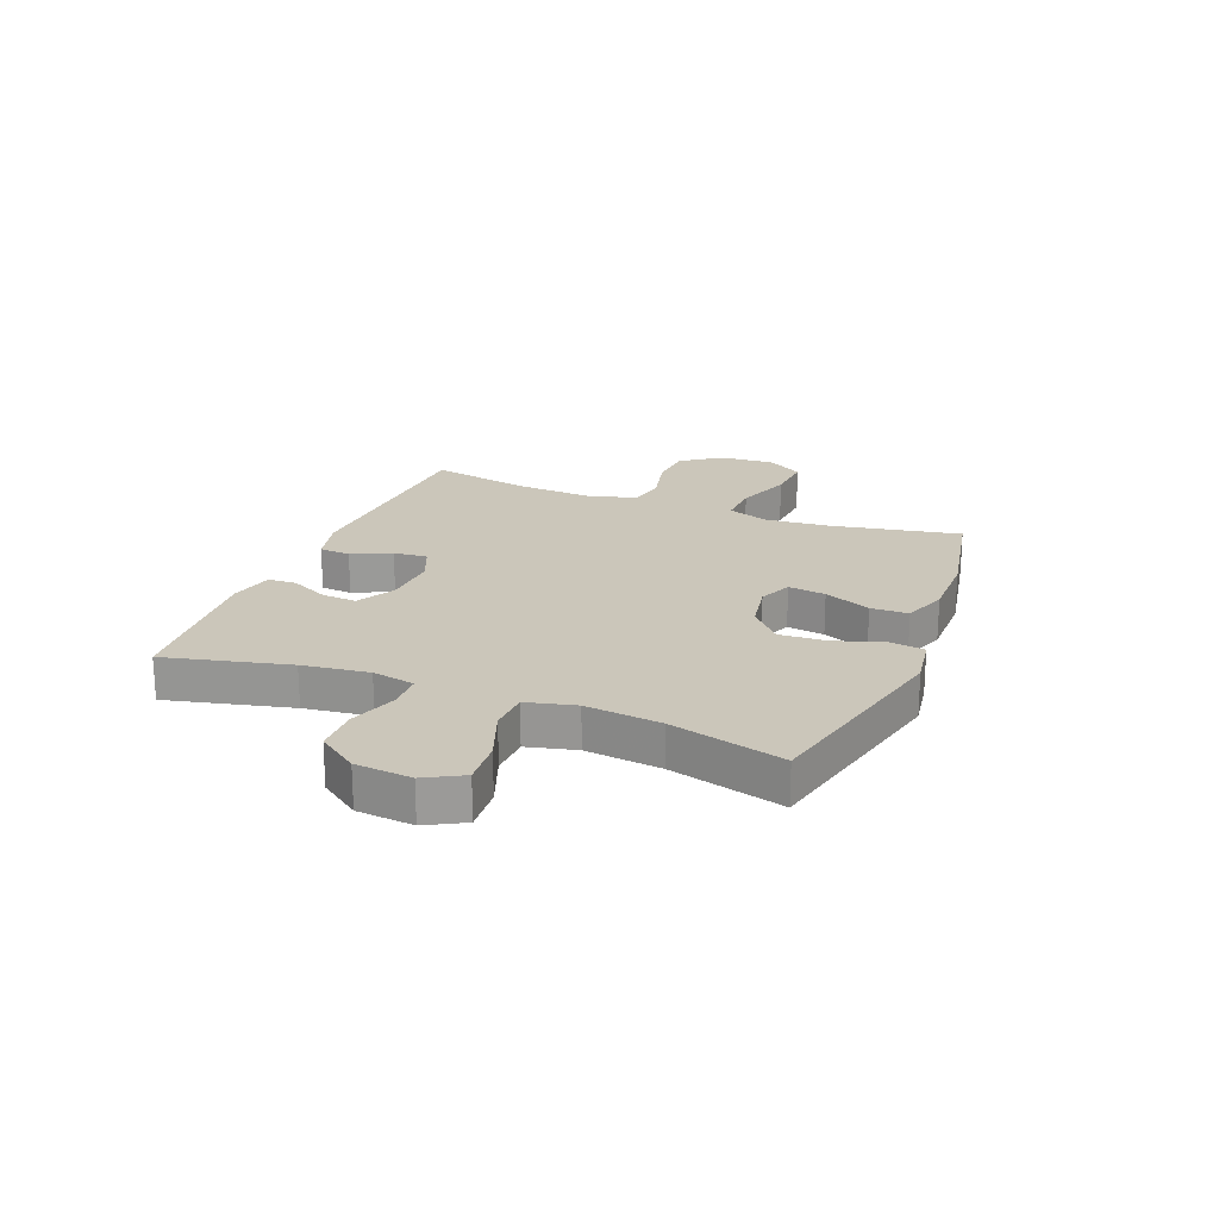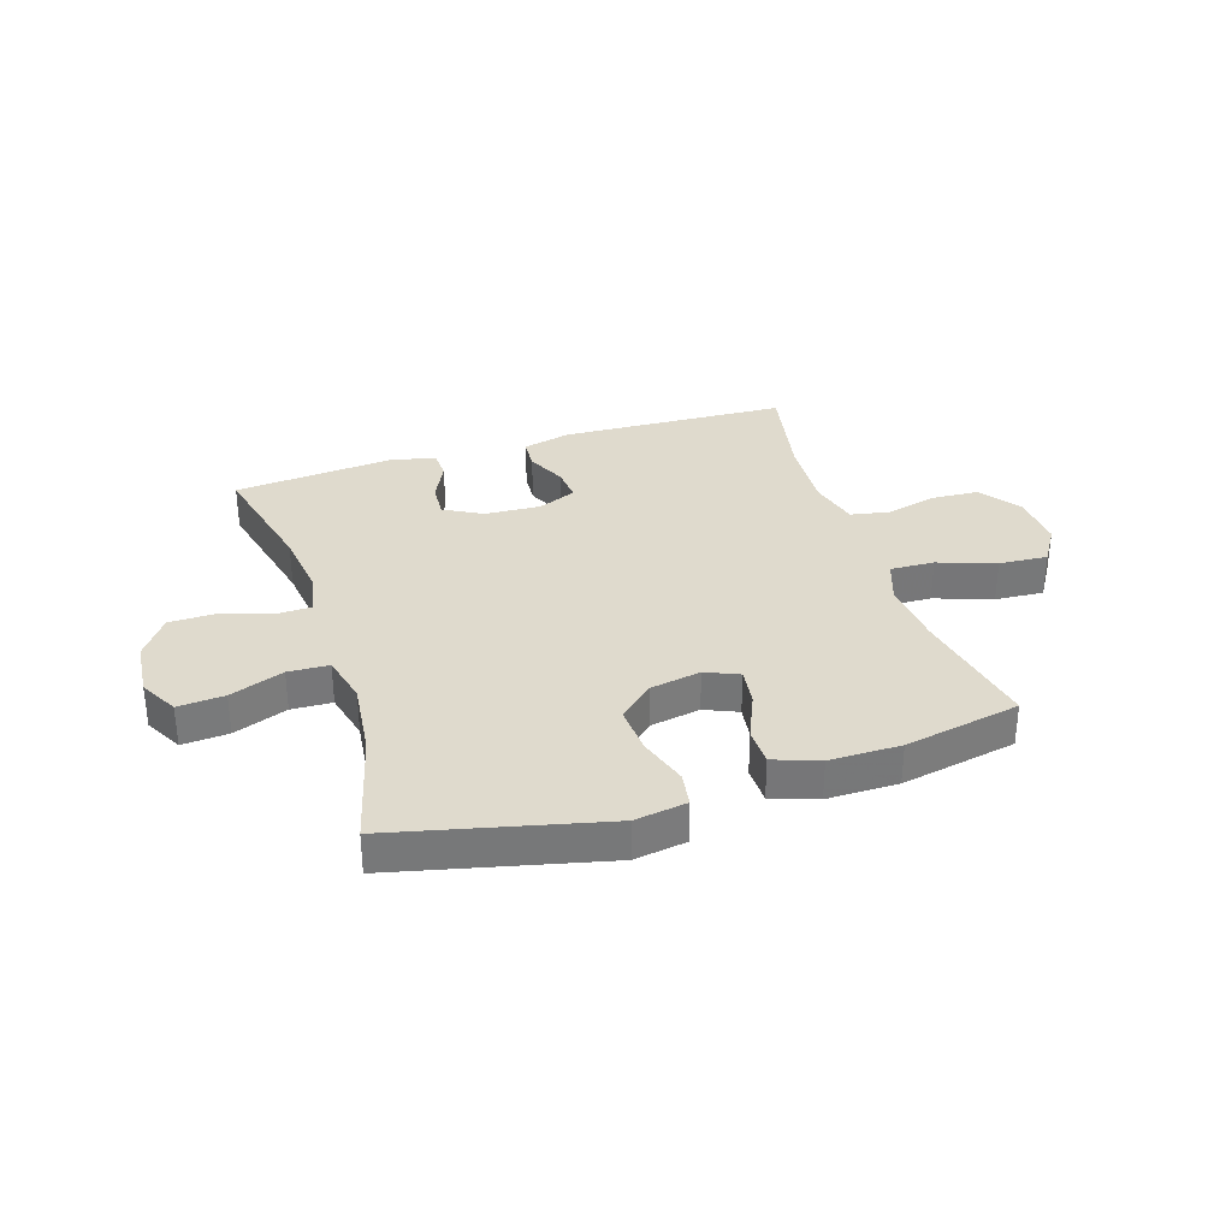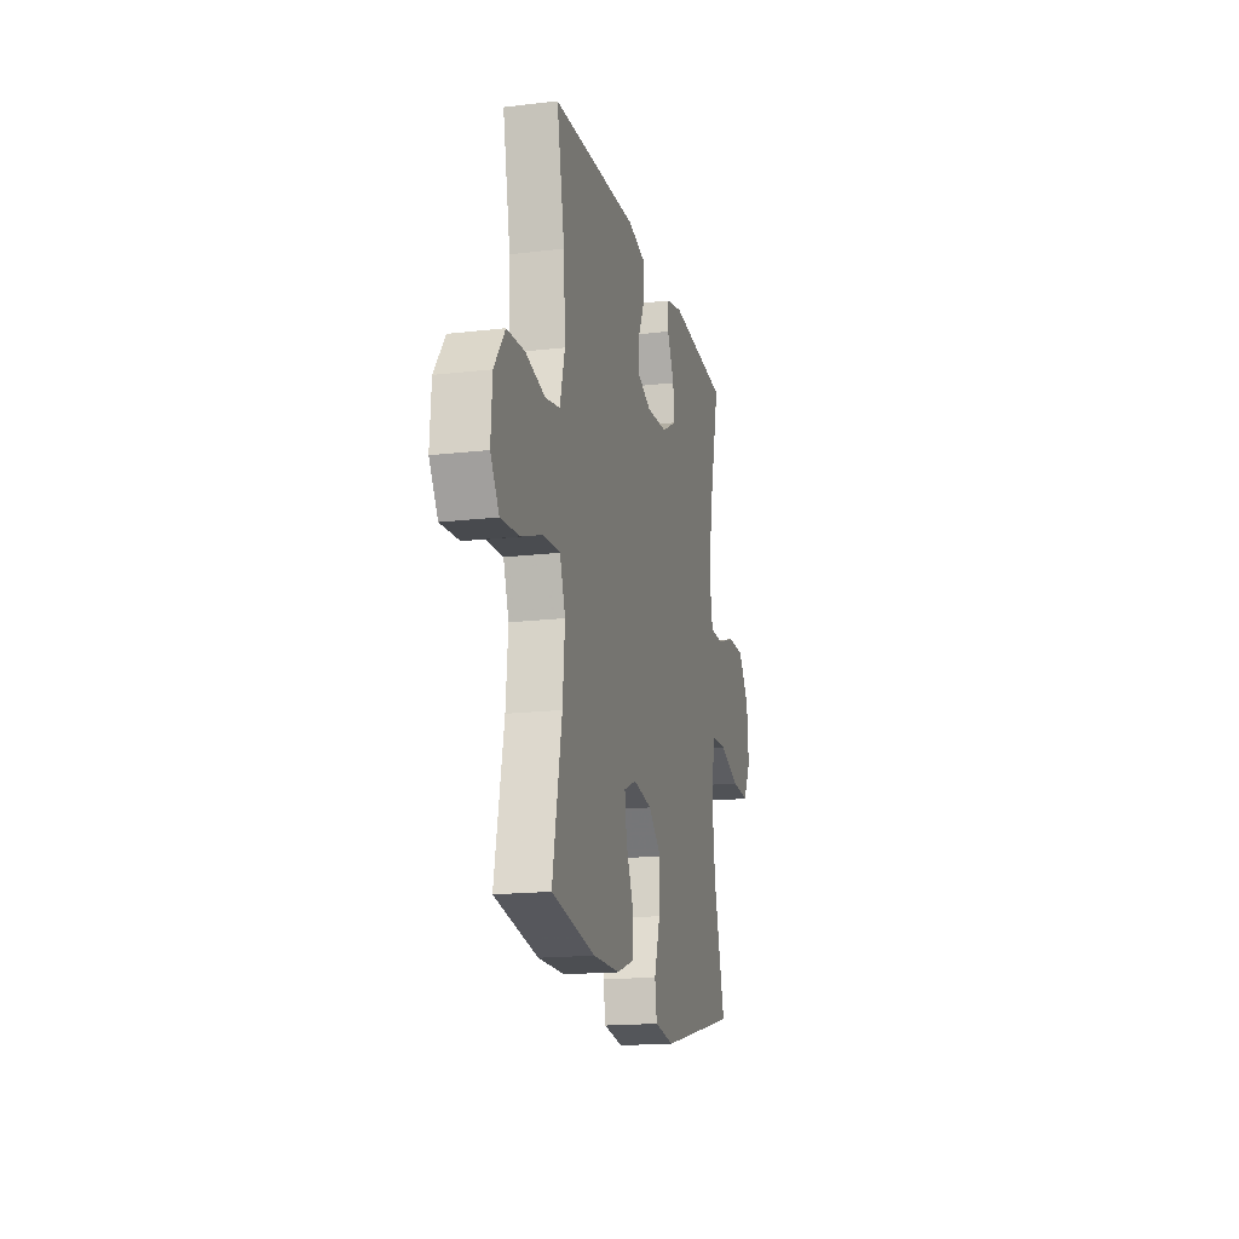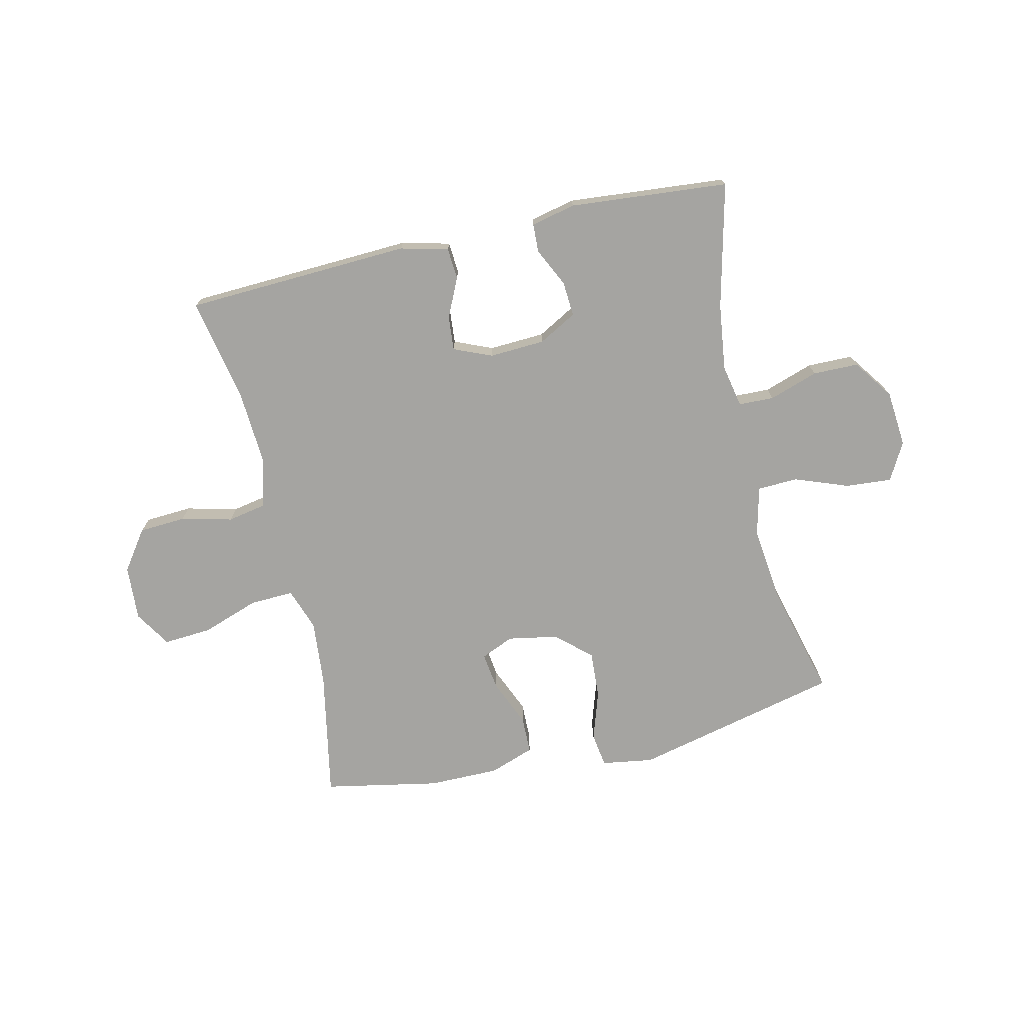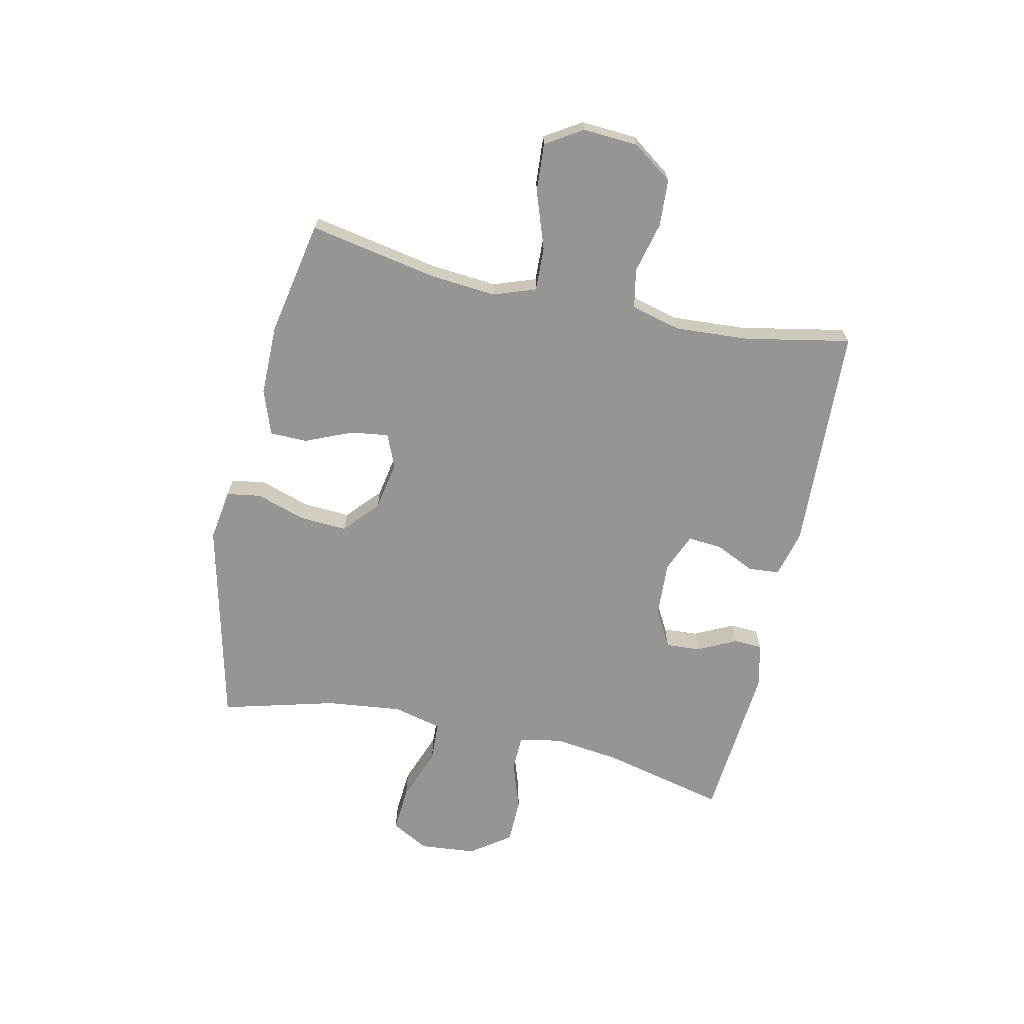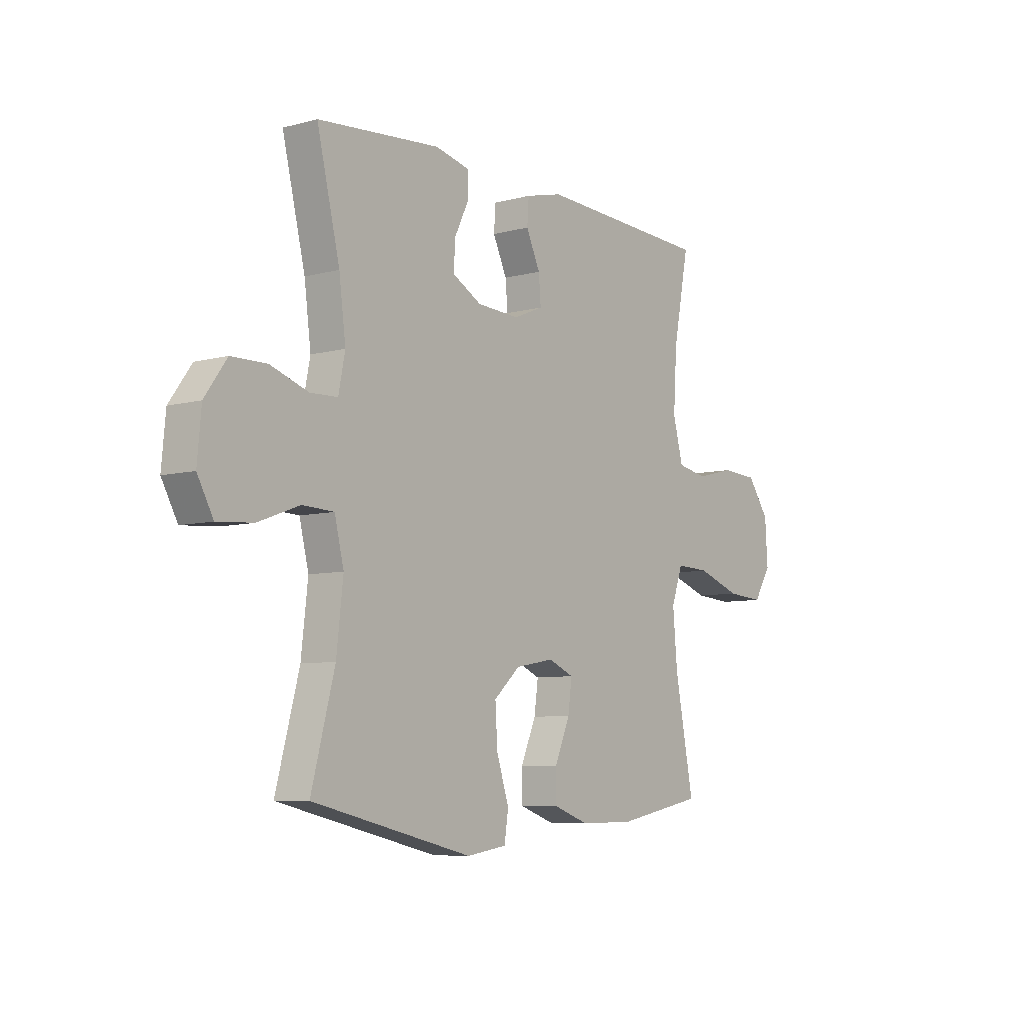
<metadata>
{"format":"obj","ext":"obj","renderer":"f3d","projection":"perspective","resolution":1024,"background":"white","views":[{"elev":21.1,"azim":111.6,"up":"+Y"},{"elev":32.9,"azim":162.2,"up":"+Y"},{"elev":-17.0,"azim":-76.6,"up":"+Z"},{"elev":-73.3,"azim":12.9,"up":"+Y"},{"elev":-67.6,"azim":-102.3,"up":"+Y"},{"elev":-7.2,"azim":127.4,"up":"+Z"}]}
</metadata>
<code>
v 0.5 0.07 -0.5
v 0.136 0.07 -0.586
v 0.045 0.07 -0.572
v 0.036 0.07 -0.512
v 0.064 0.07 -0.425
v 0.069 0.07 -0.342
v 0.009 0.07 -0.288
v -0.079 0.07 -0.272
v -0.137 0.07 -0.297
v -0.128 0.07 -0.363
v -0.093 0.07 -0.445
v -0.094 0.07 -0.511
v -0.173 0.07 -0.539
v -0.297 0.07 -0.539
v -0.5 0.07 -0.5
v -0.457 0.07 -0.275
v -0.447 0.07 -0.159
v -0.473 0.07 -0.085
v -0.55 0.07 -0.088
v -0.65 0.07 -0.123
v -0.735 0.07 -0.129
v -0.775 0.07 -0.065
v -0.769 0.07 0.032
v -0.719 0.07 0.102
v -0.637 0.07 0.107
v -0.547 0.07 0.085
v -0.479 0.07 0.098
v -0.456 0.07 0.186
v -0.464 0.07 0.315
v -0.5 0.07 0.5
v -0.104 0.07 0.518
v -0.02 0.07 0.497
v -0.016 0.07 0.442
v -0.048 0.07 0.373
v -0.053 0.07 0.313
v 0.014 0.07 0.285
v 0.111 0.07 0.29
v 0.178 0.07 0.327
v 0.174 0.07 0.388
v 0.141 0.07 0.456
v 0.143 0.07 0.506
v 0.221 0.07 0.524
v 0.5 0.07 0.5
v 0.448 0.07 0.282
v 0.433 0.07 0.165
v 0.448 0.07 0.09
v 0.51 0.07 0.088
v 0.596 0.07 0.117
v 0.676 0.07 0.116
v 0.726 0.07 0.046
v 0.735 0.07 -0.053
v 0.699 0.07 -0.119
v 0.618 0.07 -0.113
v 0.524 0.07 -0.078
v 0.453 0.07 -0.081
v 0.432 0.07 -0.167
v 0.447 0.07 -0.3
v 0.5 0 -0.5
v 0.136 0 -0.586
v 0.045 0 -0.572
v 0.036 0 -0.512
v 0.064 0 -0.425
v 0.069 0 -0.342
v 0.009 0 -0.288
v -0.079 0 -0.272
v -0.137 0 -0.297
v -0.128 0 -0.363
v -0.093 0 -0.445
v -0.094 0 -0.511
v -0.173 0 -0.539
v -0.297 0 -0.539
v -0.5 0 -0.5
v -0.457 0 -0.275
v -0.447 0 -0.159
v -0.473 0 -0.085
v -0.55 0 -0.088
v -0.65 0 -0.123
v -0.735 0 -0.129
v -0.775 0 -0.065
v -0.769 0 0.032
v -0.719 0 0.102
v -0.637 0 0.107
v -0.547 0 0.085
v -0.479 0 0.098
v -0.456 0 0.186
v -0.464 0 0.315
v -0.5 0 0.5
v -0.104 0 0.518
v -0.02 0 0.497
v -0.016 0 0.442
v -0.048 0 0.373
v -0.053 0 0.313
v 0.014 0 0.285
v 0.111 0 0.29
v 0.178 0 0.327
v 0.174 0 0.388
v 0.141 0 0.456
v 0.143 0 0.506
v 0.221 0 0.524
v 0.5 0 0.5
v 0.448 0 0.282
v 0.433 0 0.165
v 0.448 0 0.09
v 0.51 0 0.088
v 0.596 0 0.117
v 0.676 0 0.116
v 0.726 0 0.046
v 0.735 0 -0.053
v 0.699 0 -0.119
v 0.618 0 -0.113
v 0.524 0 -0.078
v 0.453 0 -0.081
v 0.432 0 -0.167
v 0.447 0 -0.3
f 51 52 53 54
f 51 54 55
f 50 51 55
f 47 48 49 50
f 46 47 50 55
f 45 46 55 56
f 41 42 43 44
f 39 40 41 44
f 38 39 44 45
f 37 38 45 56
f 31 32 33 34
f 29 30 31 34
f 28 29 34 35
f 27 28 35 36
f 23 24 25 26
f 23 26 27
f 22 23 27
f 19 20 21 22
f 18 19 22 27
f 17 18 27 36
f 13 14 15 16
f 10 11 12 13
f 9 10 13 16
f 8 9 16 17
f 2 3 4 5
f 57 1 2 5
f 57 5 6
f 56 57 6 7
f 17 36 37 56
f 7 8 17 56
f 111 110 109 108
f 112 111 108
f 112 108 107
f 107 106 105 104
f 112 107 104 103
f 113 112 103 102
f 101 100 99 98
f 101 98 97 96
f 102 101 96 95
f 113 102 95 94
f 91 90 89 88
f 91 88 87 86
f 92 91 86 85
f 93 92 85 84
f 83 82 81 80
f 84 83 80
f 84 80 79
f 79 78 77 76
f 84 79 76 75
f 93 84 75 74
f 73 72 71 70
f 70 69 68 67
f 73 70 67 66
f 74 73 66 65
f 62 61 60 59
f 62 59 58 114
f 63 62 114
f 64 63 114 113
f 113 94 93 74
f 113 74 65 64
f 1 58 59 2
f 2 59 60 3
f 3 60 61 4
f 4 61 62 5
f 5 62 63 6
f 6 63 64 7
f 7 64 65 8
f 8 65 66 9
f 9 66 67 10
f 10 67 68 11
f 11 68 69 12
f 12 69 70 13
f 13 70 71 14
f 14 71 72 15
f 15 72 73 16
f 16 73 74 17
f 17 74 75 18
f 18 75 76 19
f 19 76 77 20
f 20 77 78 21
f 21 78 79 22
f 22 79 80 23
f 23 80 81 24
f 24 81 82 25
f 25 82 83 26
f 26 83 84 27
f 27 84 85 28
f 28 85 86 29
f 29 86 87 30
f 30 87 88 31
f 31 88 89 32
f 32 89 90 33
f 33 90 91 34
f 34 91 92 35
f 35 92 93 36
f 36 93 94 37
f 37 94 95 38
f 38 95 96 39
f 39 96 97 40
f 40 97 98 41
f 41 98 99 42
f 42 99 100 43
f 43 100 101 44
f 44 101 102 45
f 45 102 103 46
f 46 103 104 47
f 47 104 105 48
f 48 105 106 49
f 49 106 107 50
f 50 107 108 51
f 51 108 109 52
f 52 109 110 53
f 53 110 111 54
f 54 111 112 55
f 55 112 113 56
f 56 113 114 57
f 57 114 58 1

</code>
